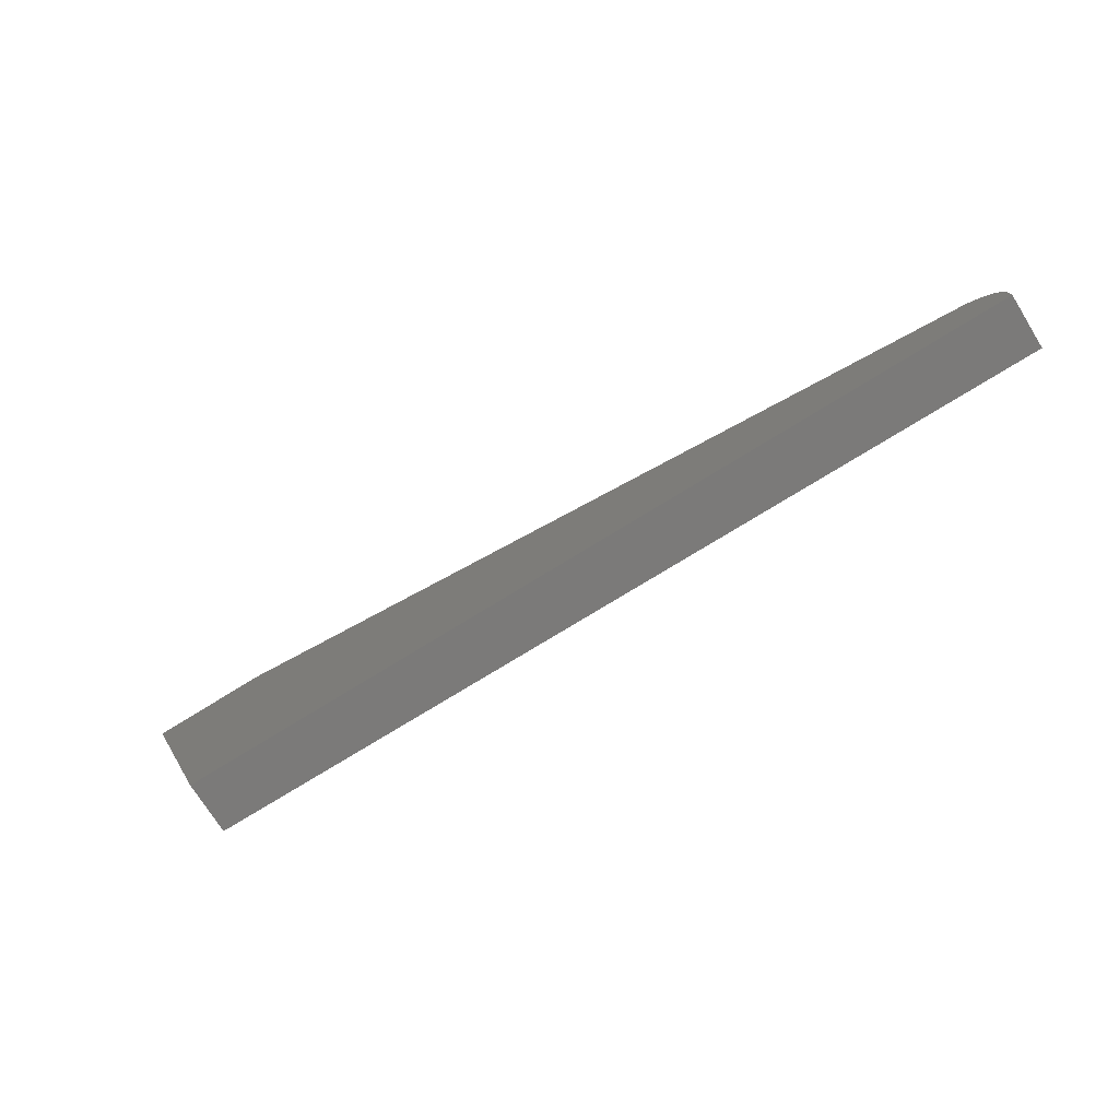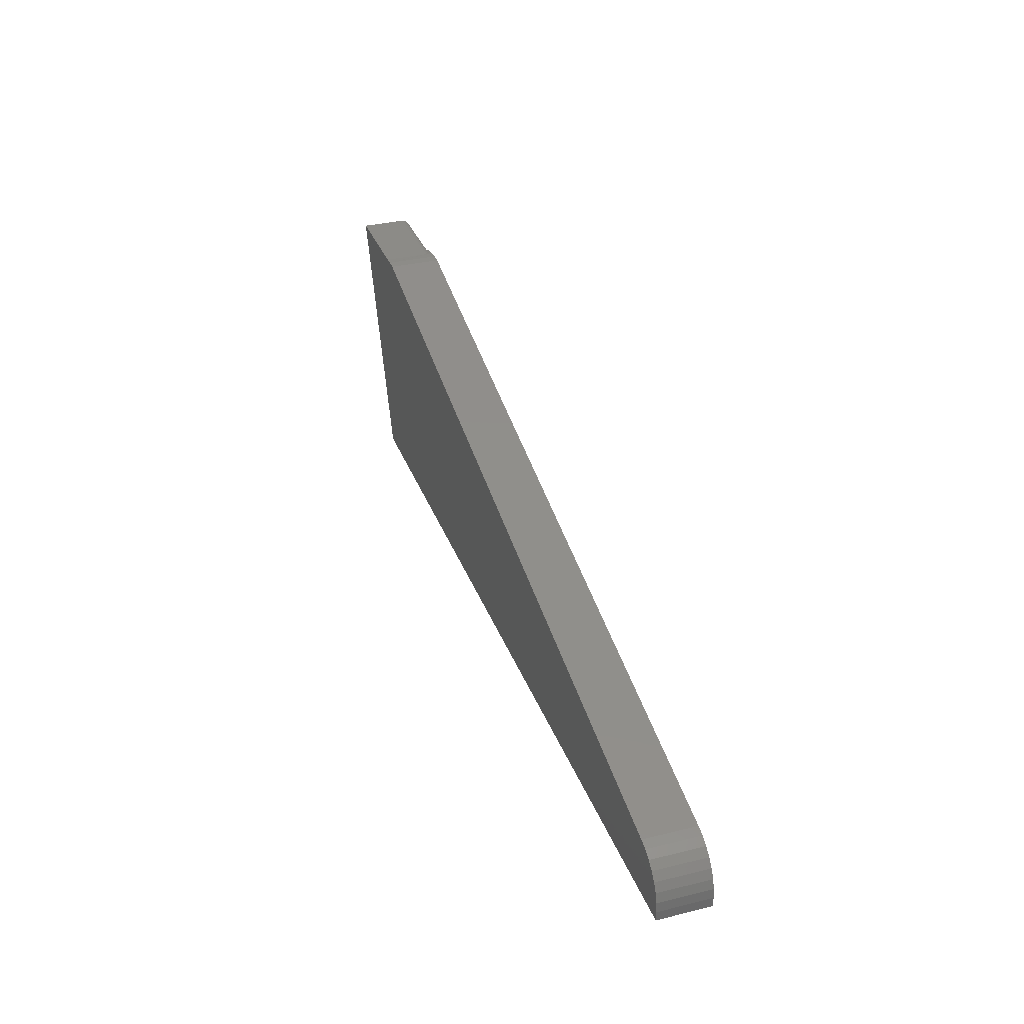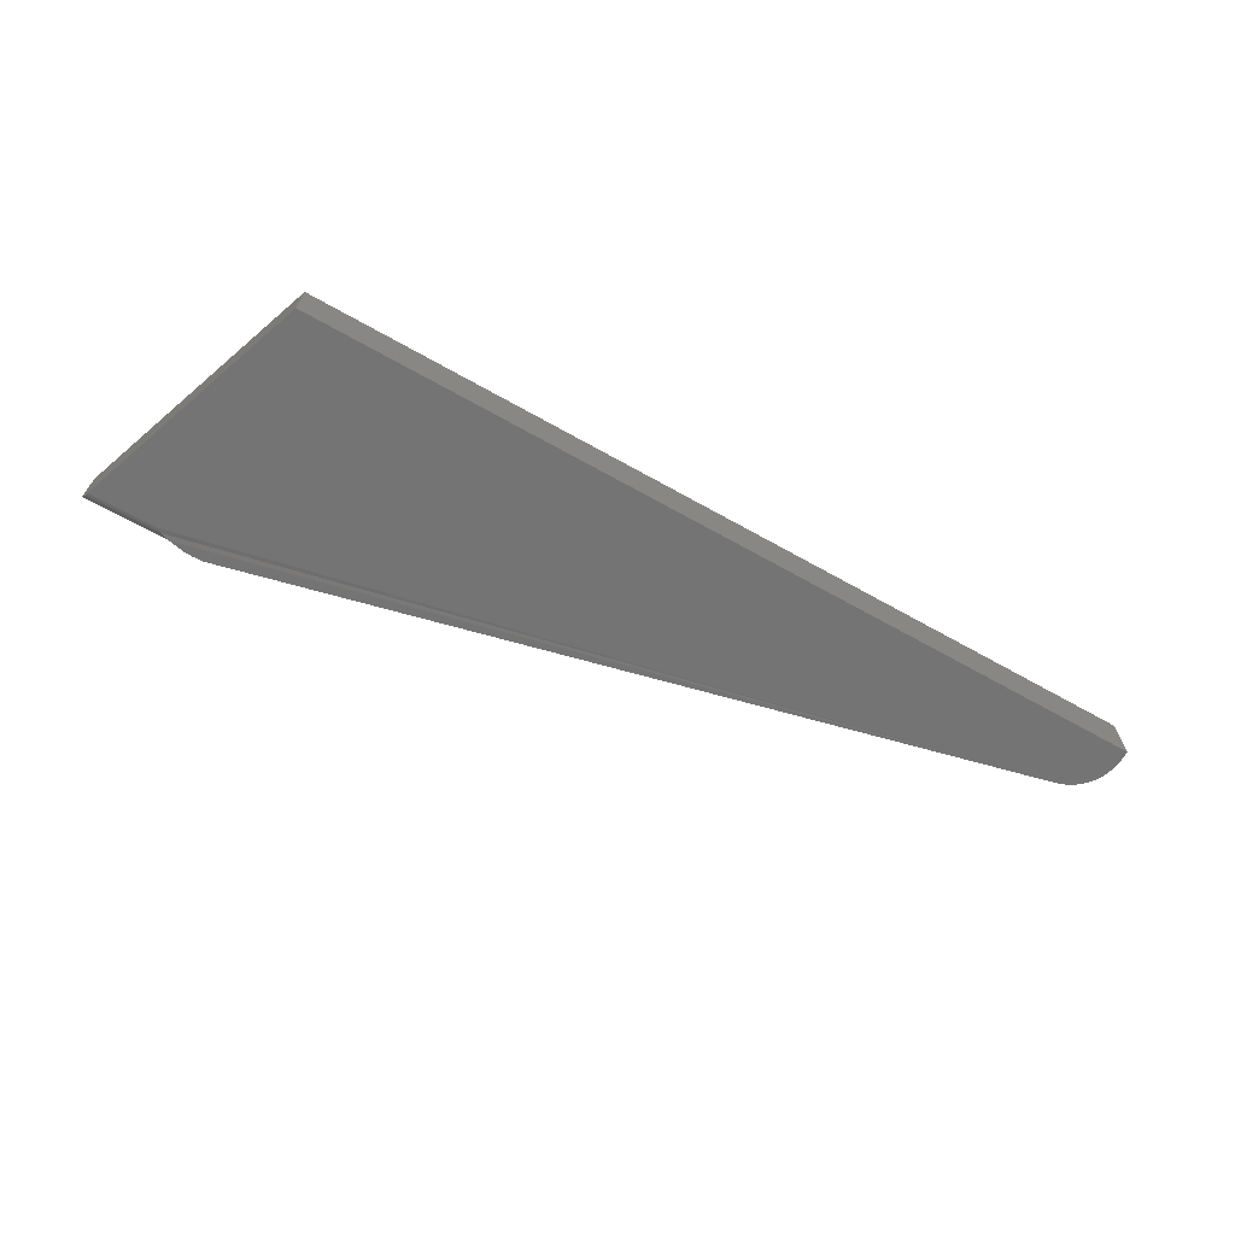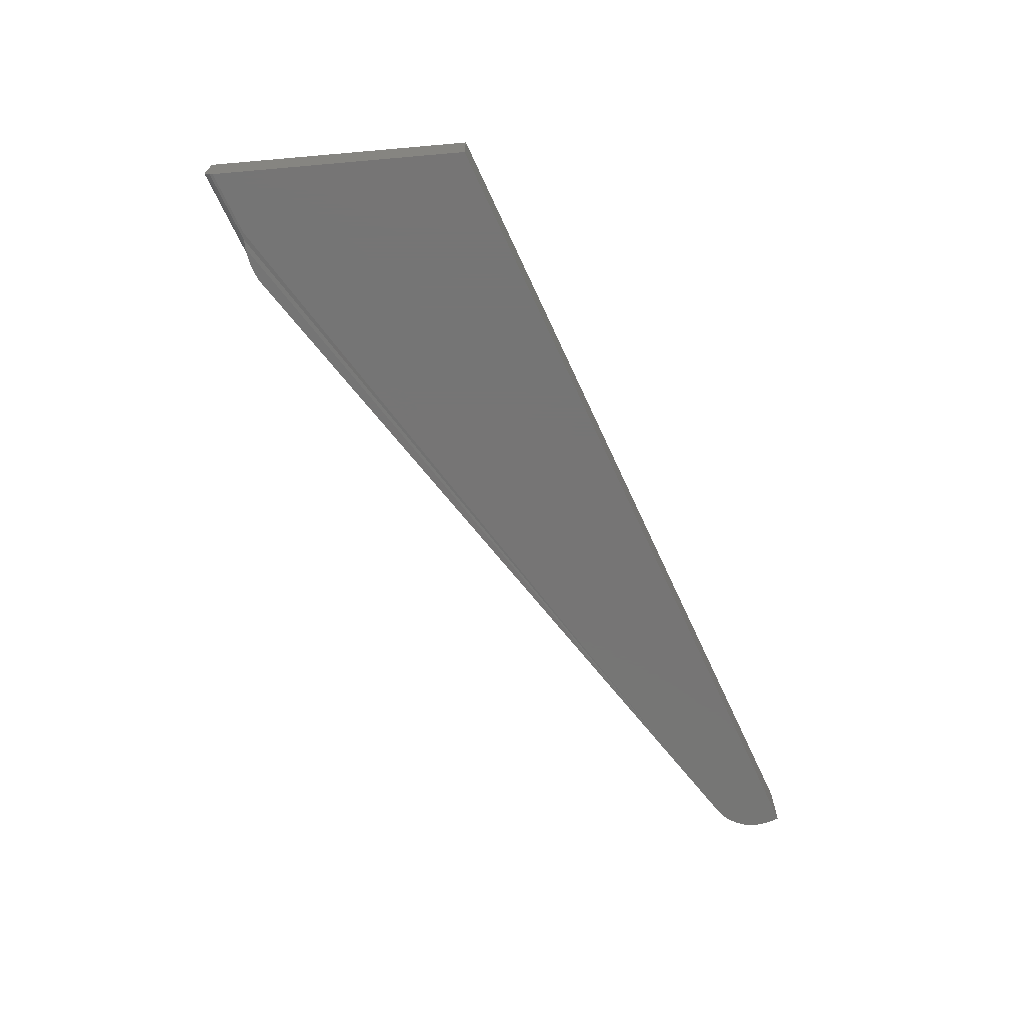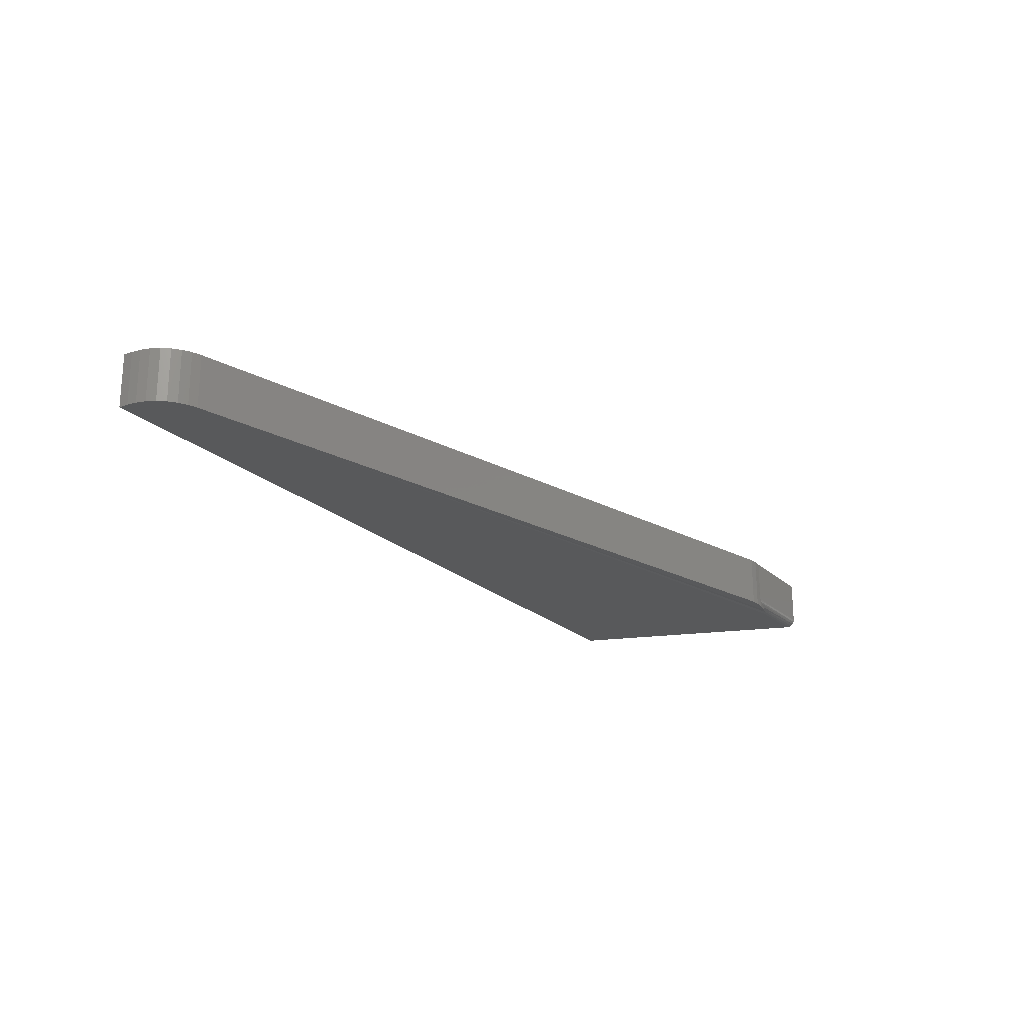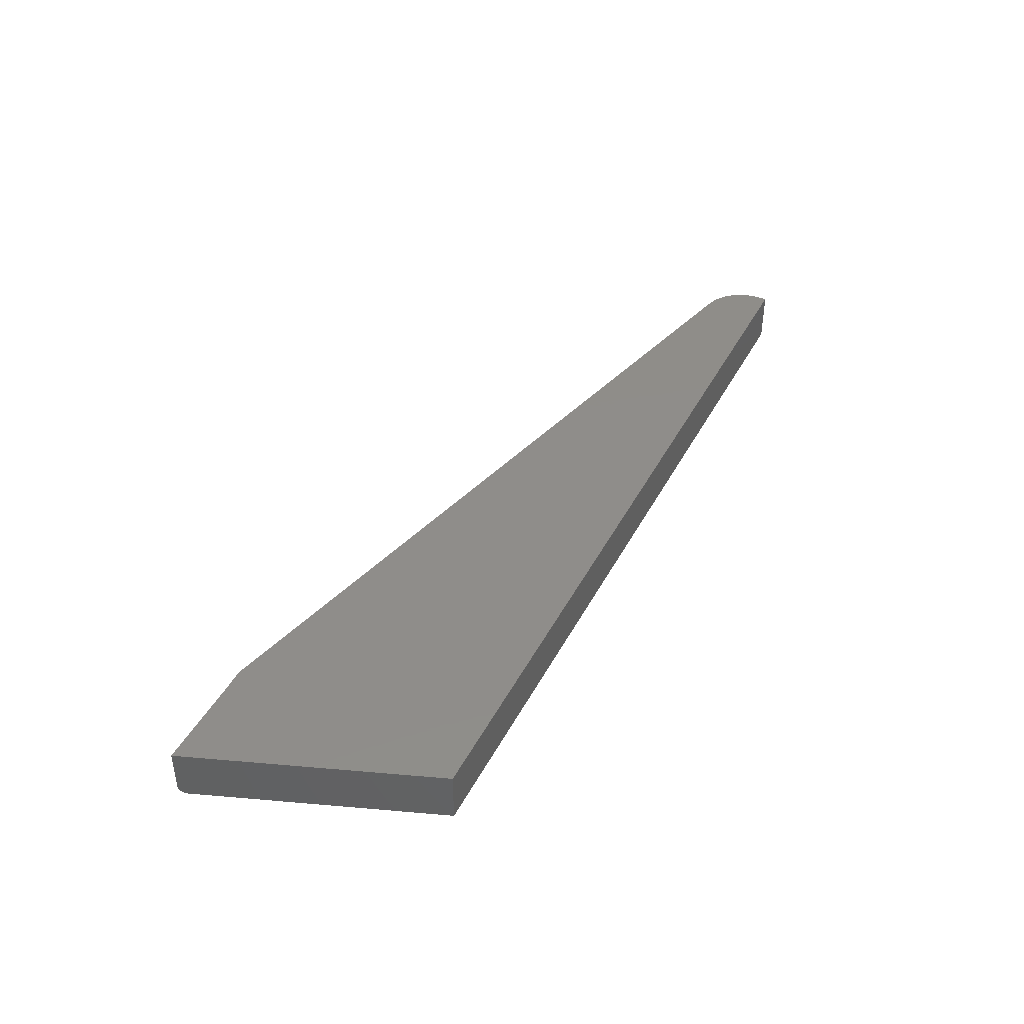
<metadata>
{"format":"stl","ext":"stl","renderer":"f3d","projection":"perspective","resolution":1024,"background":"white","views":[{"elev":-73.5,"azim":-148.1,"up":"+Z"},{"elev":33.4,"azim":-108.6,"up":"+Z"},{"elev":-66.5,"azim":150.5,"up":"+Y"},{"elev":-67.9,"azim":114.8,"up":"+Y"},{"elev":-21.6,"azim":-57.2,"up":"+Y"},{"elev":41.7,"azim":115.8,"up":"+Y"}]}
</metadata>
<code>
# stl→obj: 42 verts, 80 faces
v -0.03331 7.884e-17 0.2159
v -0.03331 -0.04688 0.2159
v -0.02467 -0.04688 0.2163
v 9.835e-05 -0.0456 0.2123
v -0.004576 -0.04444 0.2137
v -0.002471 -0.04688 0.2131
v 0.004738 -0.04644 0.2106
v -0.01604 -0.04688 0.2159
v -0.01069 -0.04247 0.2151
v -0.01326 -0.0414 0.2155
v -0.01511 -0.04036 0.2158
v -0.02467 7.98e-17 0.2163
v -0.01604 -0.03906 0.2159
v -0.01604 8.149e-17 0.2159
v -0.7155 -0.04688 0.05181
v 0.0104 -0.04688 0.2081
v 0.0675 -0.04688 0.2081
v -0.7236 -0.04688 0.04915
v -0.731 -0.04688 0.04499
v -0.7375 -0.04688 0.03948
v -0.7428 -0.04688 0.03283
v -0.7468 -0.04688 0.02528
v -0.7492 -0.04688 0.01711
v -0.75 -0.04688 0.008635
v -0.75 -0.04688 0
v -0.007401 -0.04688 -4.547e-17
v 0.07031 -0.03906 0.2159
v 0.07031 9.107e-17 0.2159
v 0.07018 -0.0414 0.2155
v 0.06979 -0.04361 0.2144
v 0.06916 -0.04536 0.2127
v 0.06837 -0.04649 0.2105
v -0.007401 8.245e-17 -4.547e-17
v -0.7155 3.835e-18 0.05181
v -0.731 6.685e-19 0.04499
v -0.7236 1.494e-18 0.04915
v -0.75 0 0
v -0.75 -1.442e-18 0.008635
v -0.7492 -1.352e-18 0.01711
v -0.7468 -1.082e-18 0.02528
v -0.7428 -6.437e-19 0.03283
v -0.7375 -5.285e-20 0.03948
f 1 2 3
f 4 5 6
f 6 7 4
f 8 6 5
f 8 5 9
f 8 9 10
f 8 10 11
f 12 1 3
f 12 3 8
f 12 8 11
f 12 11 13
f 12 13 14
f 15 7 6
f 2 6 3
f 2 15 6
f 7 15 16
f 8 3 6
f 17 16 15
f 17 15 18
f 17 18 19
f 17 19 20
f 17 20 21
f 17 21 22
f 17 22 23
f 17 23 24
f 17 24 25
f 17 25 26
f 27 28 13
f 13 28 14
f 27 29 30
f 28 27 30
f 28 30 31
f 28 31 32
f 28 32 17
f 28 17 26
f 28 26 33
f 2 1 15
f 15 1 34
f 16 32 7
f 16 17 32
f 27 11 29
f 27 13 11
f 29 11 10
f 10 9 29
f 29 9 30
f 9 5 30
f 30 5 4
f 30 4 31
f 31 4 7
f 31 7 32
f 35 36 34
f 28 33 37
f 28 37 38
f 28 38 39
f 28 39 40
f 28 40 41
f 28 41 42
f 28 42 35
f 28 35 34
f 34 1 12
f 34 12 14
f 34 14 28
f 38 37 24
f 24 37 25
f 38 24 39
f 39 24 23
f 39 23 40
f 40 23 22
f 40 22 41
f 41 22 21
f 41 21 42
f 42 21 20
f 42 20 35
f 35 20 19
f 35 19 36
f 36 19 18
f 36 18 34
f 34 18 15
f 25 37 26
f 26 37 33

</code>
